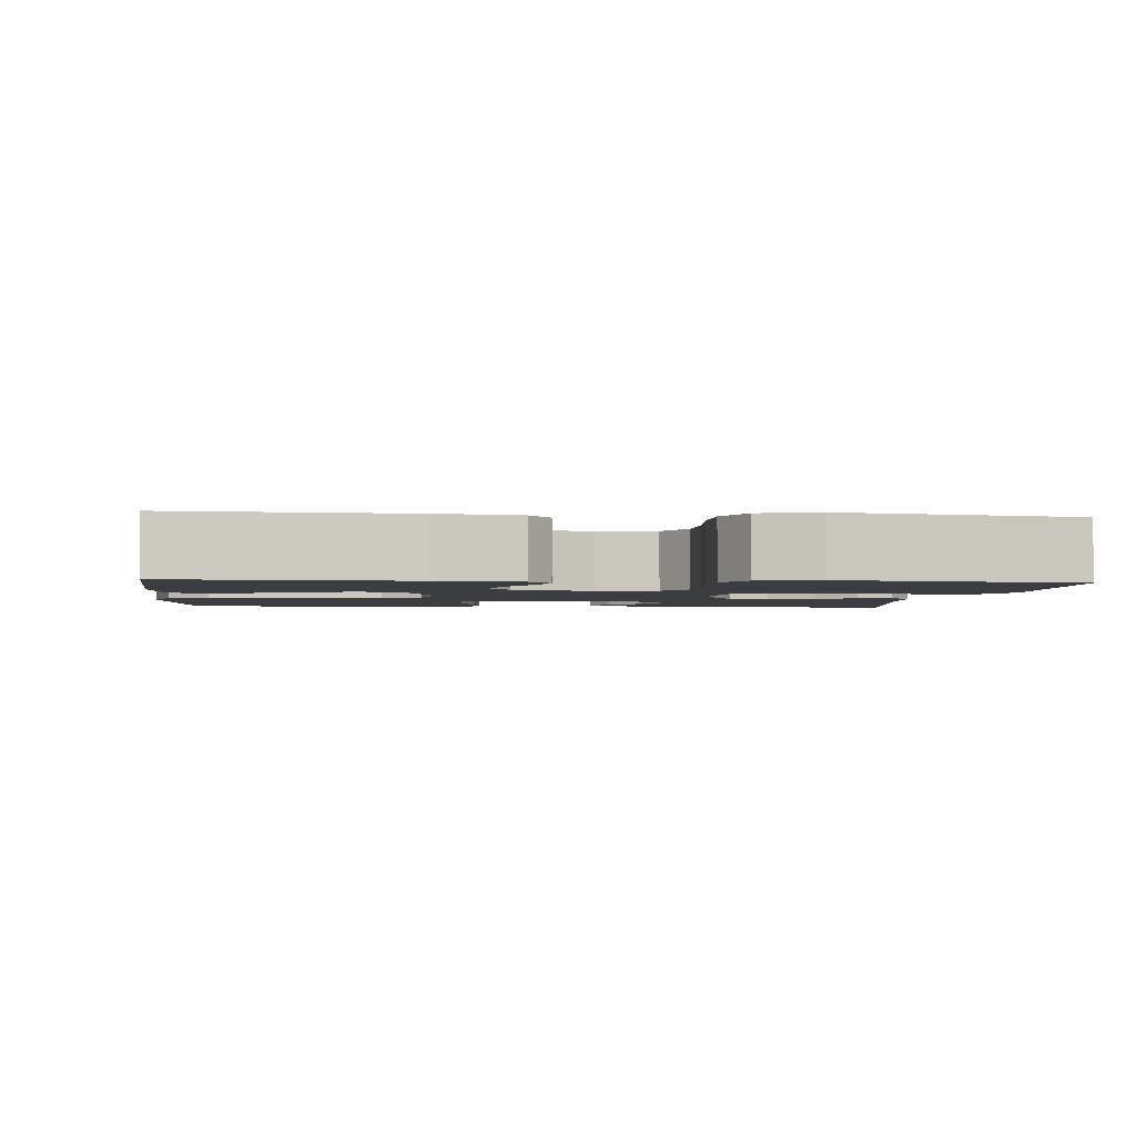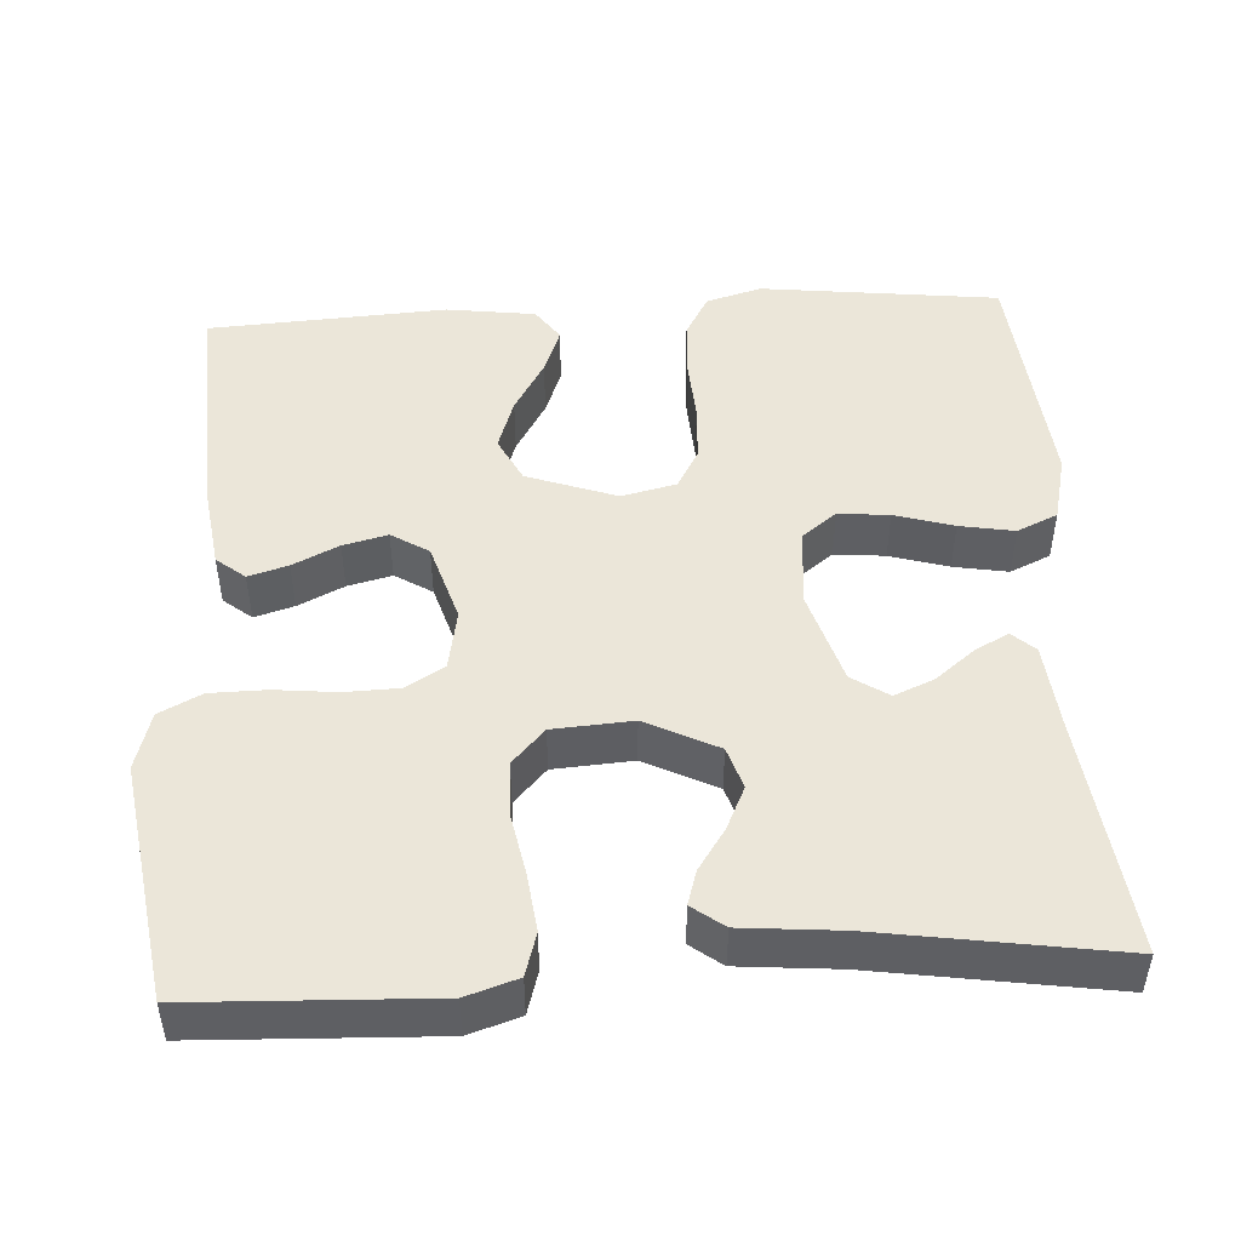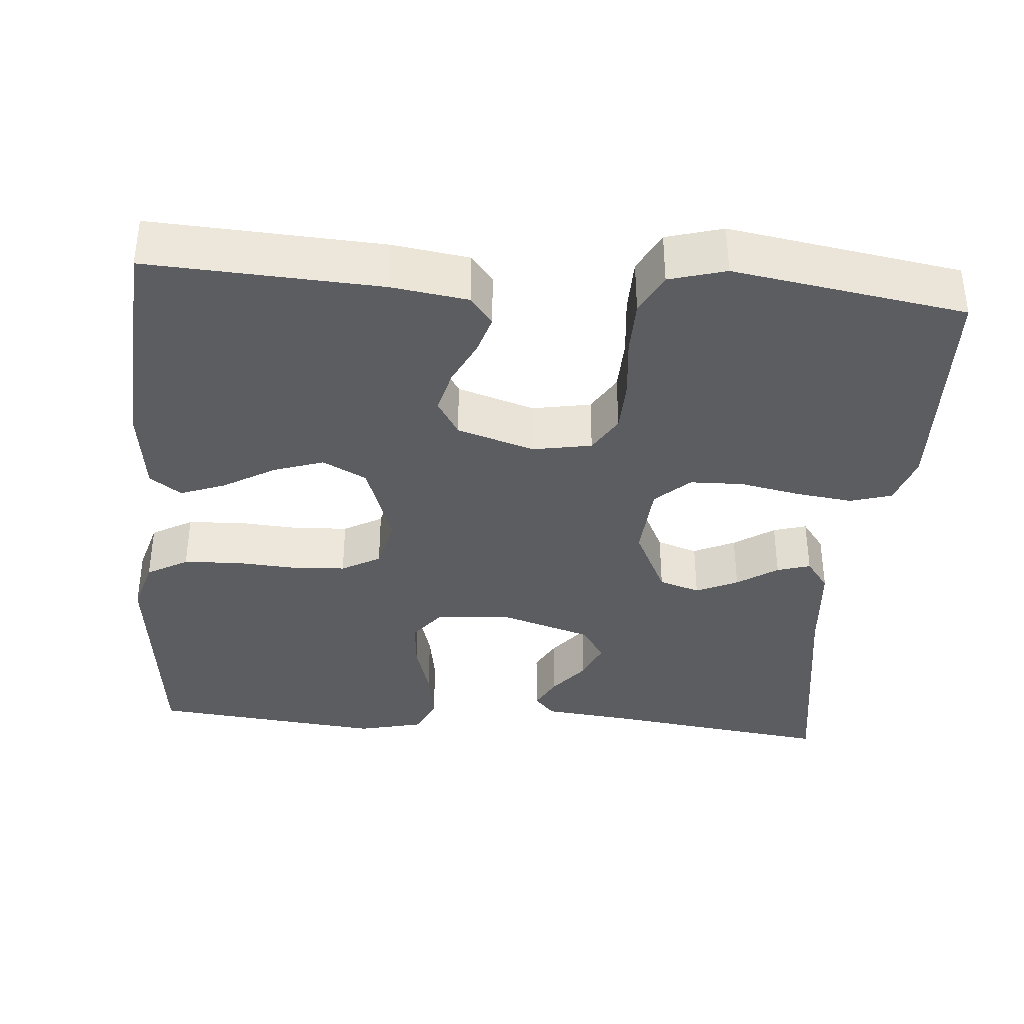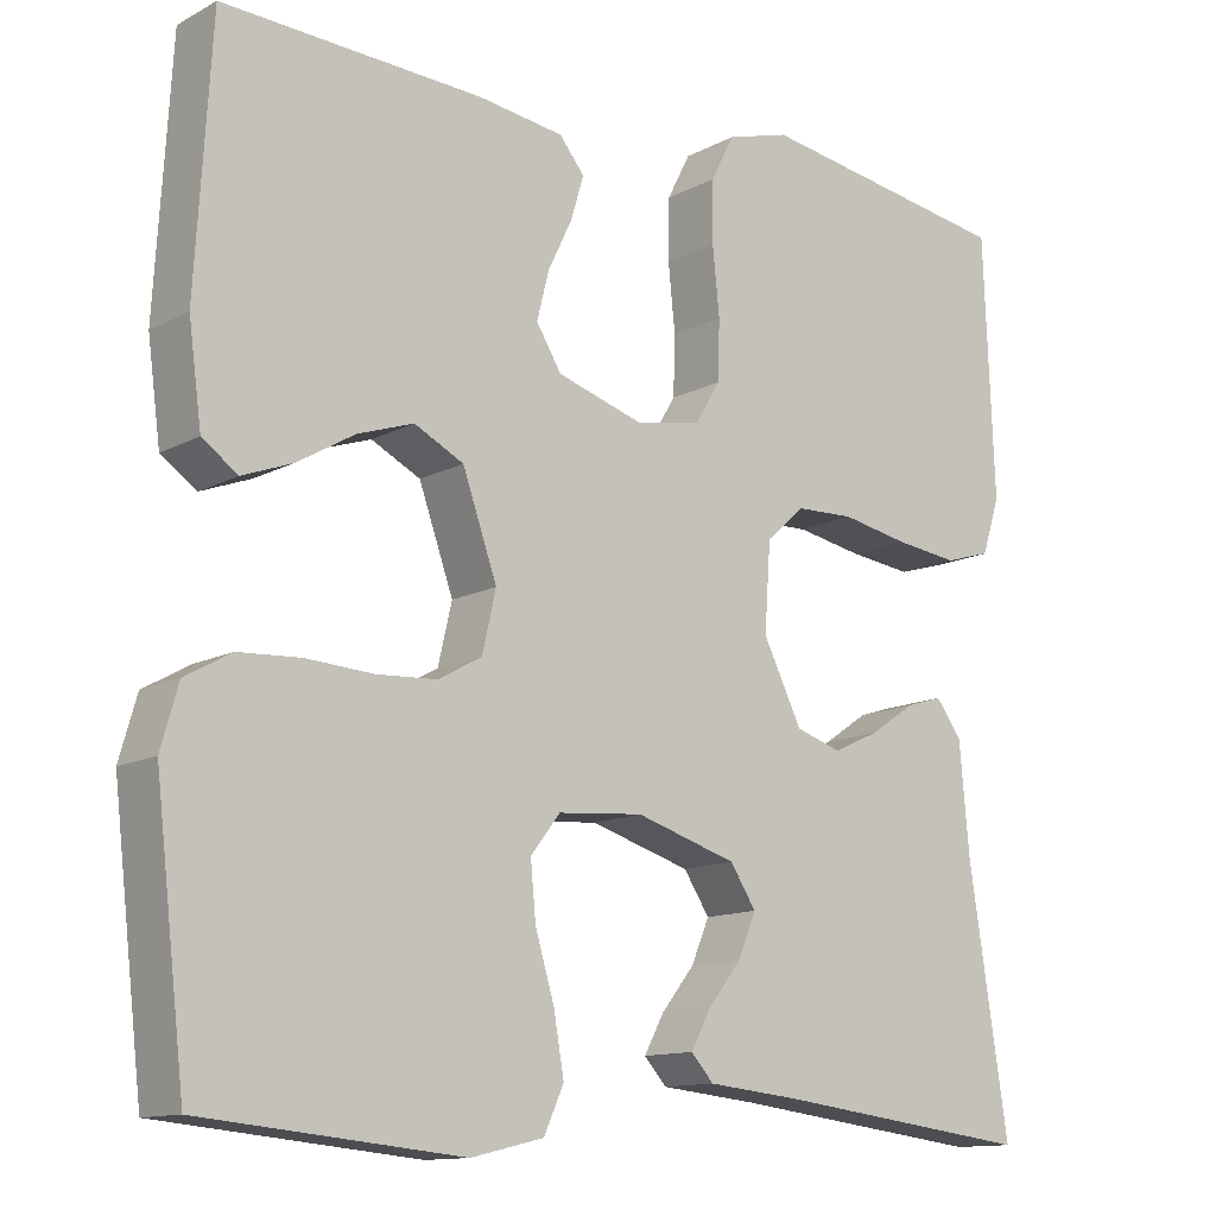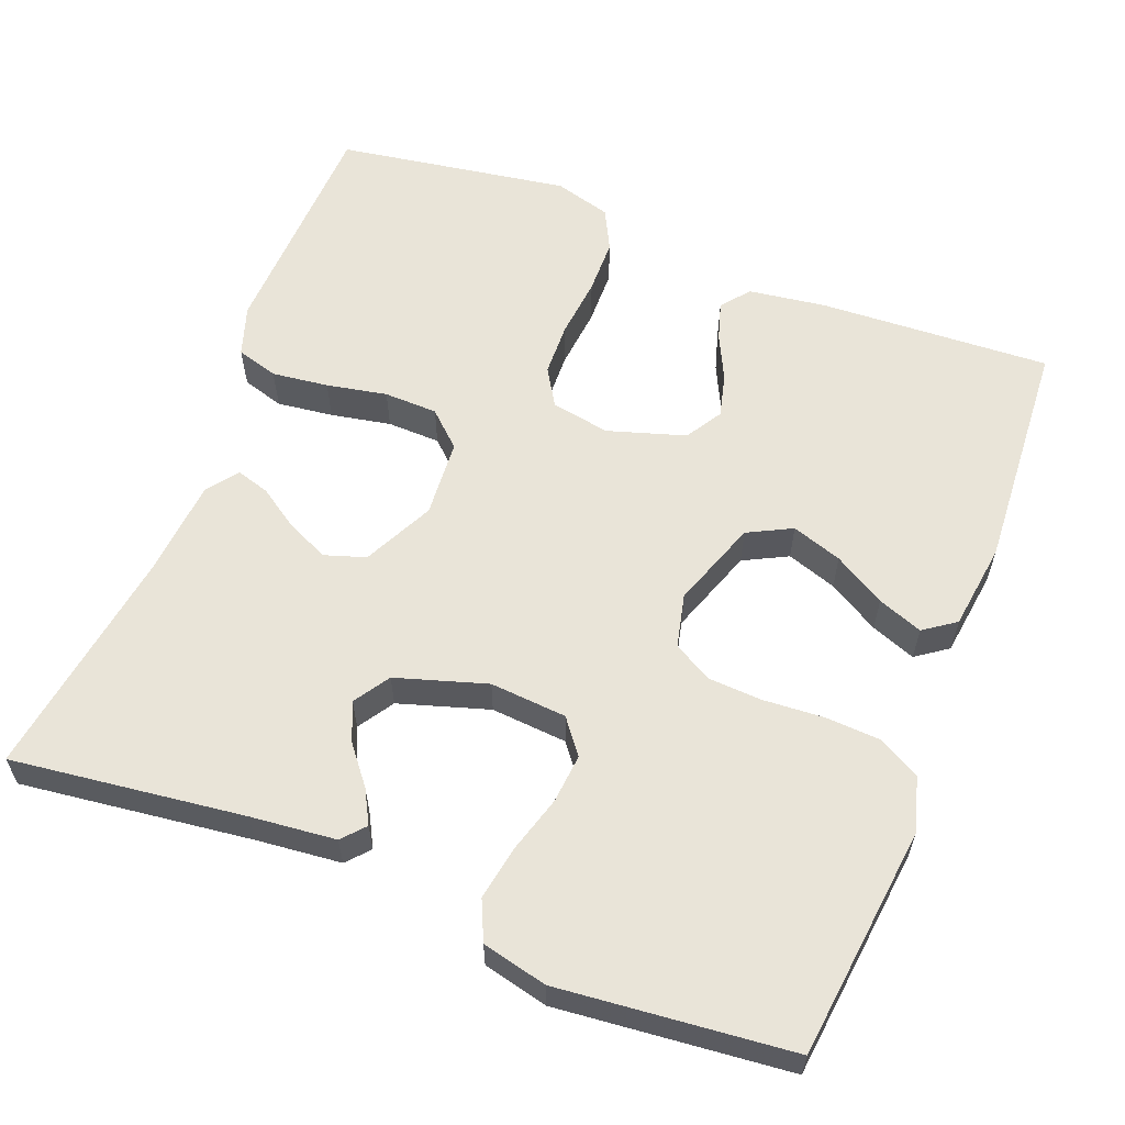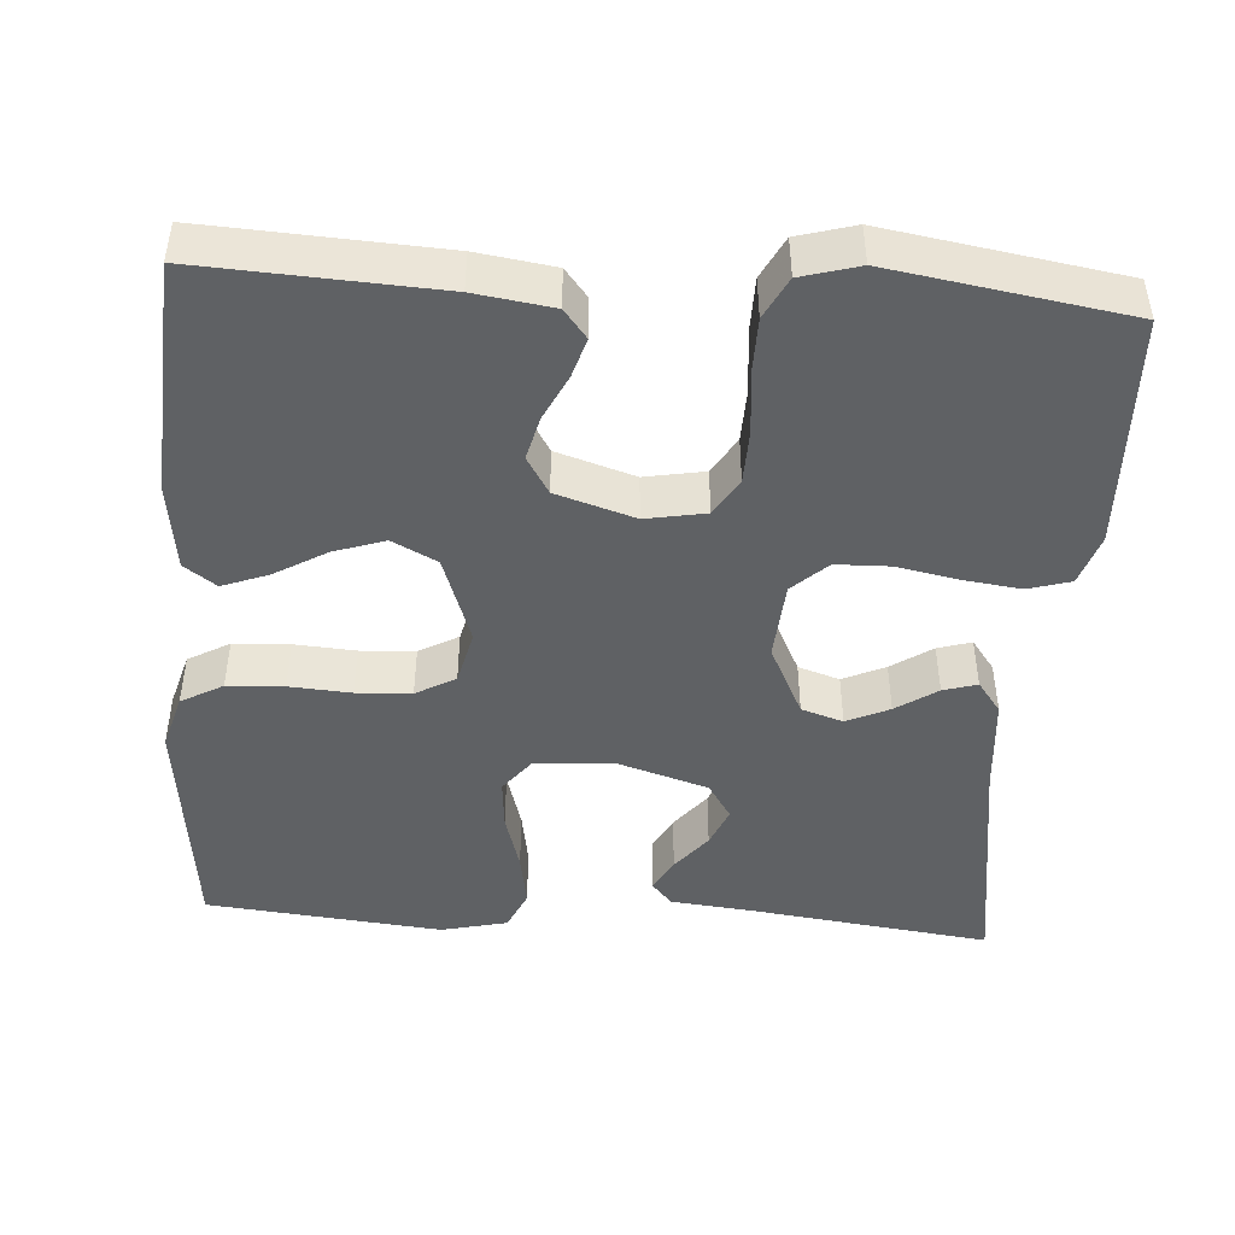
<metadata>
{"format":"obj","ext":"obj","renderer":"f3d","projection":"perspective","resolution":1024,"background":"white","views":[{"elev":-2.5,"azim":-5.8,"up":"+Y"},{"elev":48.4,"azim":86.7,"up":"+Y"},{"elev":-37.1,"azim":-4.9,"up":"+Y"},{"elev":-12.6,"azim":-39.3,"up":"+Z"},{"elev":60.0,"azim":-158.8,"up":"+Y"},{"elev":-46.1,"azim":-4.1,"up":"+Y"}]}
</metadata>
<code>
v -0.5 0.07 -0.5
v -0.535 0.07 -0.2
v -0.515 0.07 -0.13
v -0.462 0.07 -0.1
v -0.39 0.07 -0.096
v -0.312 0.07 -0.101
v -0.242 0.07 -0.097
v -0.192 0.07 -0.069
v -0.176 0.07 0
v -0.216 0.07 0.113
v -0.273 0.07 0.142
v -0.338 0.07 0.12
v -0.404 0.07 0.081
v -0.462 0.07 0.059
v -0.503 0.07 0.088
v -0.518 0.07 0.2
v -0.5 0.07 0.5
v -0.2 0.07 0.485
v -0.101 0.07 0.471
v -0.072 0.07 0.435
v -0.087 0.07 0.385
v -0.115 0.07 0.327
v -0.129 0.07 0.271
v -0.1 0.07 0.224
v 0 0.07 0.193
v 0.076 0.07 0.207
v 0.105 0.07 0.255
v 0.107 0.07 0.324
v 0.099 0.07 0.402
v 0.1 0.07 0.473
v 0.127 0.07 0.526
v 0.2 0.07 0.547
v 0.5 0.07 0.5
v 0.512 0.07 0.2
v 0.491 0.07 0.135
v 0.437 0.07 0.119
v 0.364 0.07 0.128
v 0.286 0.07 0.143
v 0.217 0.07 0.141
v 0.173 0.07 0.1
v 0.166 0.07 0
v 0.211 0.07 -0.091
v 0.264 0.07 -0.108
v 0.318 0.07 -0.083
v 0.37 0.07 -0.048
v 0.413 0.07 -0.035
v 0.443 0.07 -0.075
v 0.454 0.07 -0.2
v 0.5 0.07 -0.5
v 0.2 0.07 -0.463
v 0.09 0.07 -0.452
v 0.064 0.07 -0.423
v 0.087 0.07 -0.38
v 0.126 0.07 -0.331
v 0.147 0.07 -0.281
v 0.117 0.07 -0.235
v 0 0.07 -0.199
v -0.099 0.07 -0.207
v -0.133 0.07 -0.251
v -0.127 0.07 -0.315
v -0.105 0.07 -0.389
v -0.093 0.07 -0.458
v -0.116 0.07 -0.509
v -0.2 0.07 -0.529
v -0.5 0 -0.5
v -0.535 0 -0.2
v -0.515 0 -0.13
v -0.462 0 -0.1
v -0.39 0 -0.096
v -0.312 0 -0.101
v -0.242 0 -0.097
v -0.192 0 -0.069
v -0.176 0 0
v -0.216 0 0.113
v -0.273 0 0.142
v -0.338 0 0.12
v -0.404 0 0.081
v -0.462 0 0.059
v -0.503 0 0.088
v -0.518 0 0.2
v -0.5 0 0.5
v -0.2 0 0.485
v -0.101 0 0.471
v -0.072 0 0.435
v -0.087 0 0.385
v -0.115 0 0.327
v -0.129 0 0.271
v -0.1 0 0.224
v 0 0 0.193
v 0.076 0 0.207
v 0.105 0 0.255
v 0.107 0 0.324
v 0.099 0 0.402
v 0.1 0 0.473
v 0.127 0 0.526
v 0.2 0 0.547
v 0.5 0 0.5
v 0.512 0 0.2
v 0.491 0 0.135
v 0.437 0 0.119
v 0.364 0 0.128
v 0.286 0 0.143
v 0.217 0 0.141
v 0.173 0 0.1
v 0.166 0 0
v 0.211 0 -0.091
v 0.264 0 -0.108
v 0.318 0 -0.083
v 0.37 0 -0.048
v 0.413 0 -0.035
v 0.443 0 -0.075
v 0.454 0 -0.2
v 0.5 0 -0.5
v 0.2 0 -0.463
v 0.09 0 -0.452
v 0.064 0 -0.423
v 0.087 0 -0.38
v 0.126 0 -0.331
v 0.147 0 -0.281
v 0.117 0 -0.235
v 0 0 -0.199
v -0.099 0 -0.207
v -0.133 0 -0.251
v -0.127 0 -0.315
v -0.105 0 -0.389
v -0.093 0 -0.458
v -0.116 0 -0.509
v -0.2 0 -0.529
f 60 61 62 63
f 59 60 63 64
f 51 52 53 54
f 50 51 54 55
f 48 49 50 55
f 47 48 55 56
f 44 45 46 47
f 43 44 47 56
f 35 36 37 38
f 33 34 35 38
f 33 38 39
f 32 33 39 40
f 28 29 30 31
f 27 28 31 32
f 19 20 21 22
f 19 22 23
f 18 19 23
f 17 18 23
f 16 17 23 24
f 12 13 14 15
f 11 12 15 16
f 3 4 5 6
f 3 6 7
f 2 3 7
f 59 64 1 2
f 58 59 2 7
f 57 58 7 8
f 42 43 56 57
f 41 42 57 8
f 27 32 40 41
f 26 27 41
f 25 26 41 8
f 11 16 24 25
f 10 11 25
f 9 10 25
f 8 9 25
f 127 126 125 124
f 128 127 124 123
f 118 117 116 115
f 119 118 115 114
f 119 114 113 112
f 120 119 112 111
f 111 110 109 108
f 120 111 108 107
f 102 101 100 99
f 102 99 98 97
f 103 102 97
f 104 103 97 96
f 95 94 93 92
f 96 95 92 91
f 86 85 84 83
f 87 86 83
f 87 83 82
f 87 82 81
f 88 87 81 80
f 79 78 77 76
f 80 79 76 75
f 70 69 68 67
f 71 70 67
f 71 67 66
f 66 65 128 123
f 71 66 123 122
f 72 71 122 121
f 121 120 107 106
f 72 121 106 105
f 105 104 96 91
f 105 91 90
f 72 105 90 89
f 89 88 80 75
f 89 75 74
f 89 74 73
f 89 73 72
f 1 65 66 2
f 2 66 67 3
f 3 67 68 4
f 4 68 69 5
f 5 69 70 6
f 6 70 71 7
f 7 71 72 8
f 8 72 73 9
f 9 73 74 10
f 10 74 75 11
f 11 75 76 12
f 12 76 77 13
f 13 77 78 14
f 14 78 79 15
f 15 79 80 16
f 16 80 81 17
f 17 81 82 18
f 18 82 83 19
f 19 83 84 20
f 20 84 85 21
f 21 85 86 22
f 22 86 87 23
f 23 87 88 24
f 24 88 89 25
f 25 89 90 26
f 26 90 91 27
f 27 91 92 28
f 28 92 93 29
f 29 93 94 30
f 30 94 95 31
f 31 95 96 32
f 32 96 97 33
f 33 97 98 34
f 34 98 99 35
f 35 99 100 36
f 36 100 101 37
f 37 101 102 38
f 38 102 103 39
f 39 103 104 40
f 40 104 105 41
f 41 105 106 42
f 42 106 107 43
f 43 107 108 44
f 44 108 109 45
f 45 109 110 46
f 46 110 111 47
f 47 111 112 48
f 48 112 113 49
f 49 113 114 50
f 50 114 115 51
f 51 115 116 52
f 52 116 117 53
f 53 117 118 54
f 54 118 119 55
f 55 119 120 56
f 56 120 121 57
f 57 121 122 58
f 58 122 123 59
f 59 123 124 60
f 60 124 125 61
f 61 125 126 62
f 62 126 127 63
f 63 127 128 64
f 64 128 65 1

</code>
